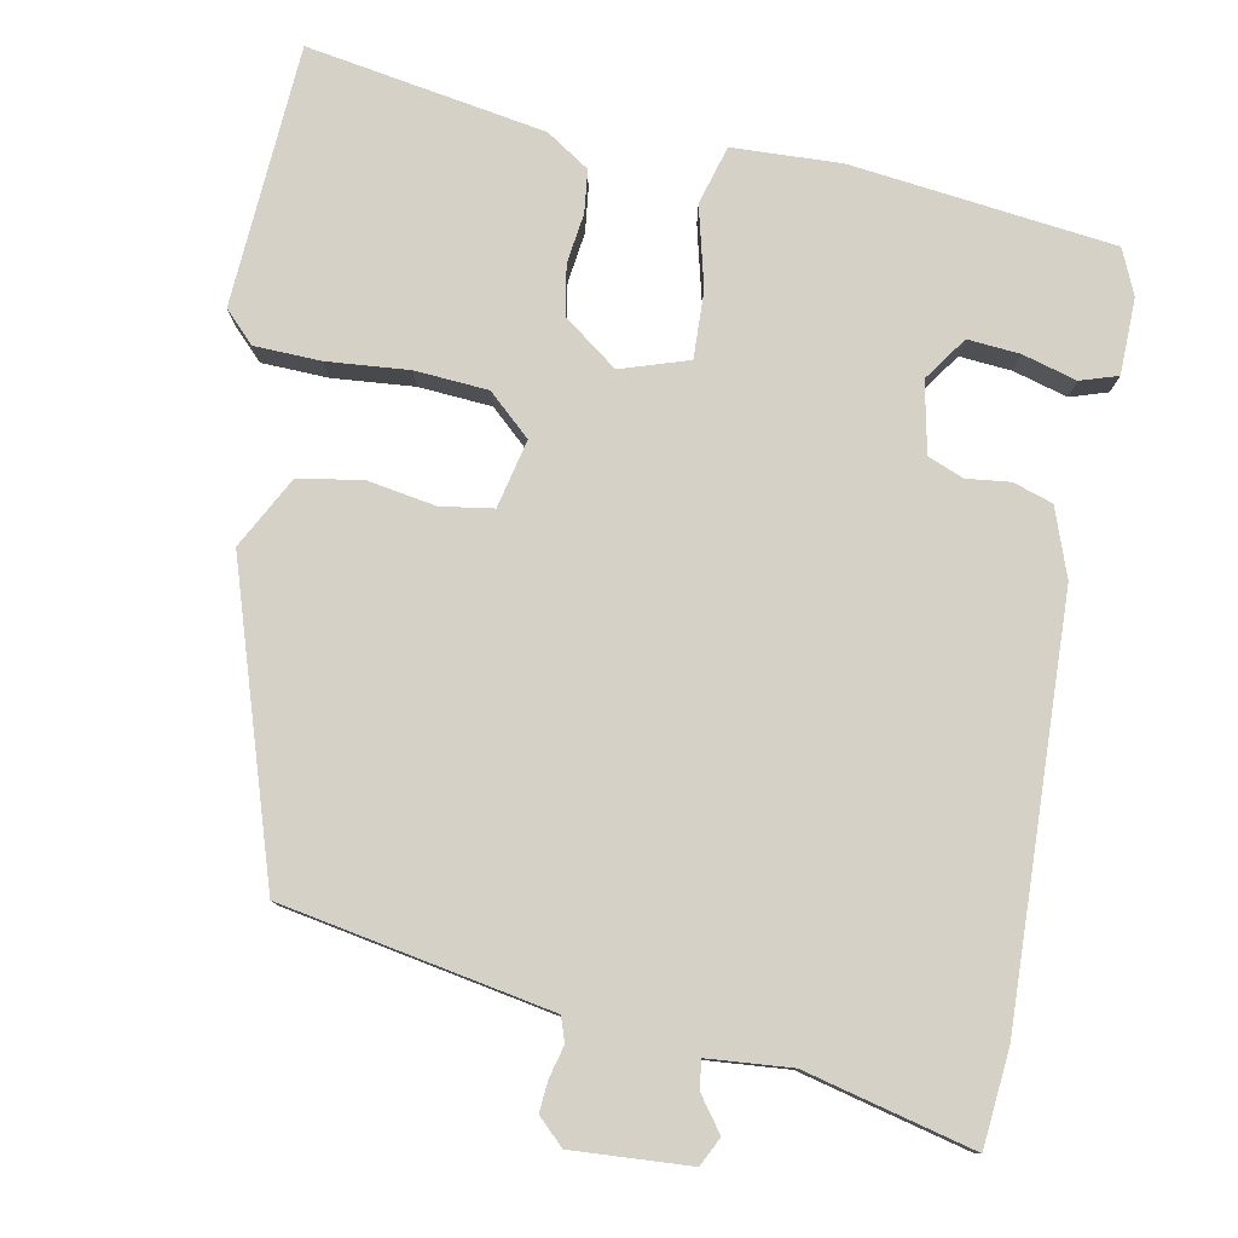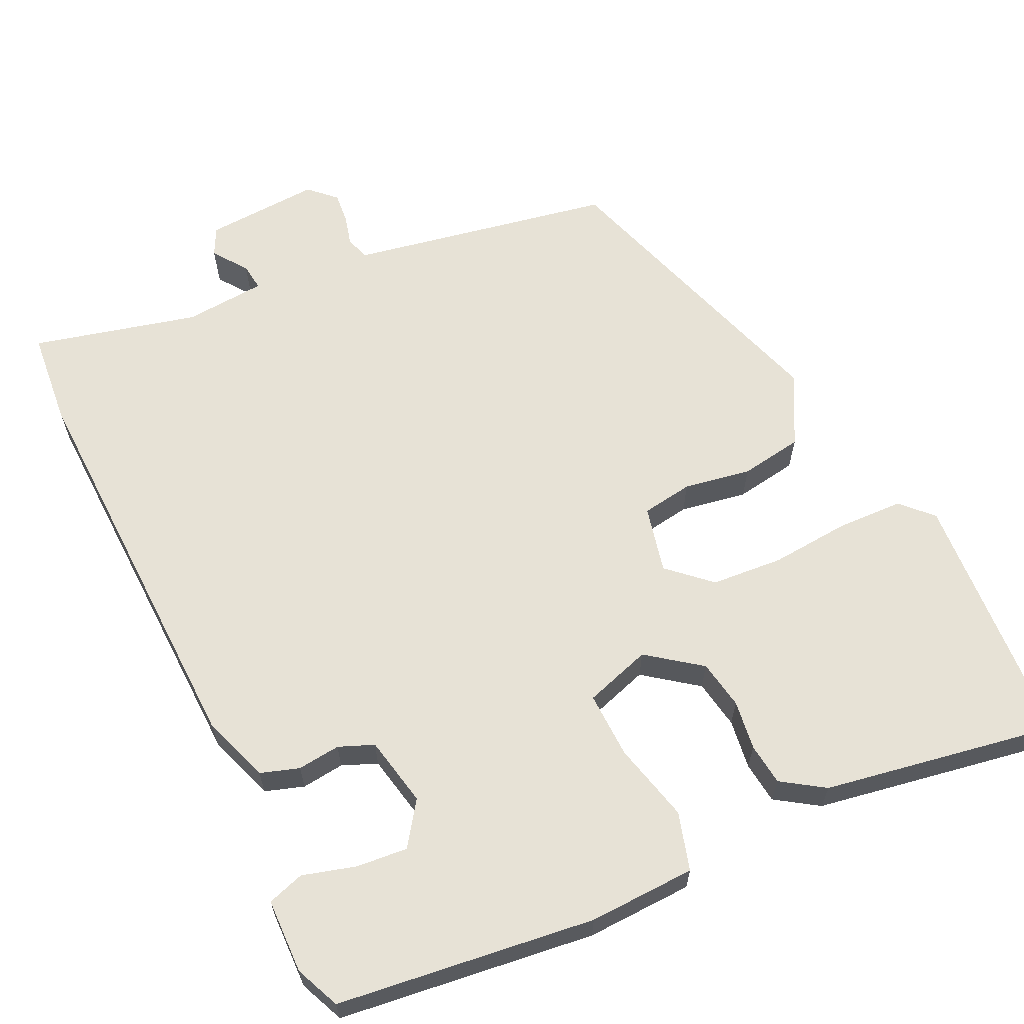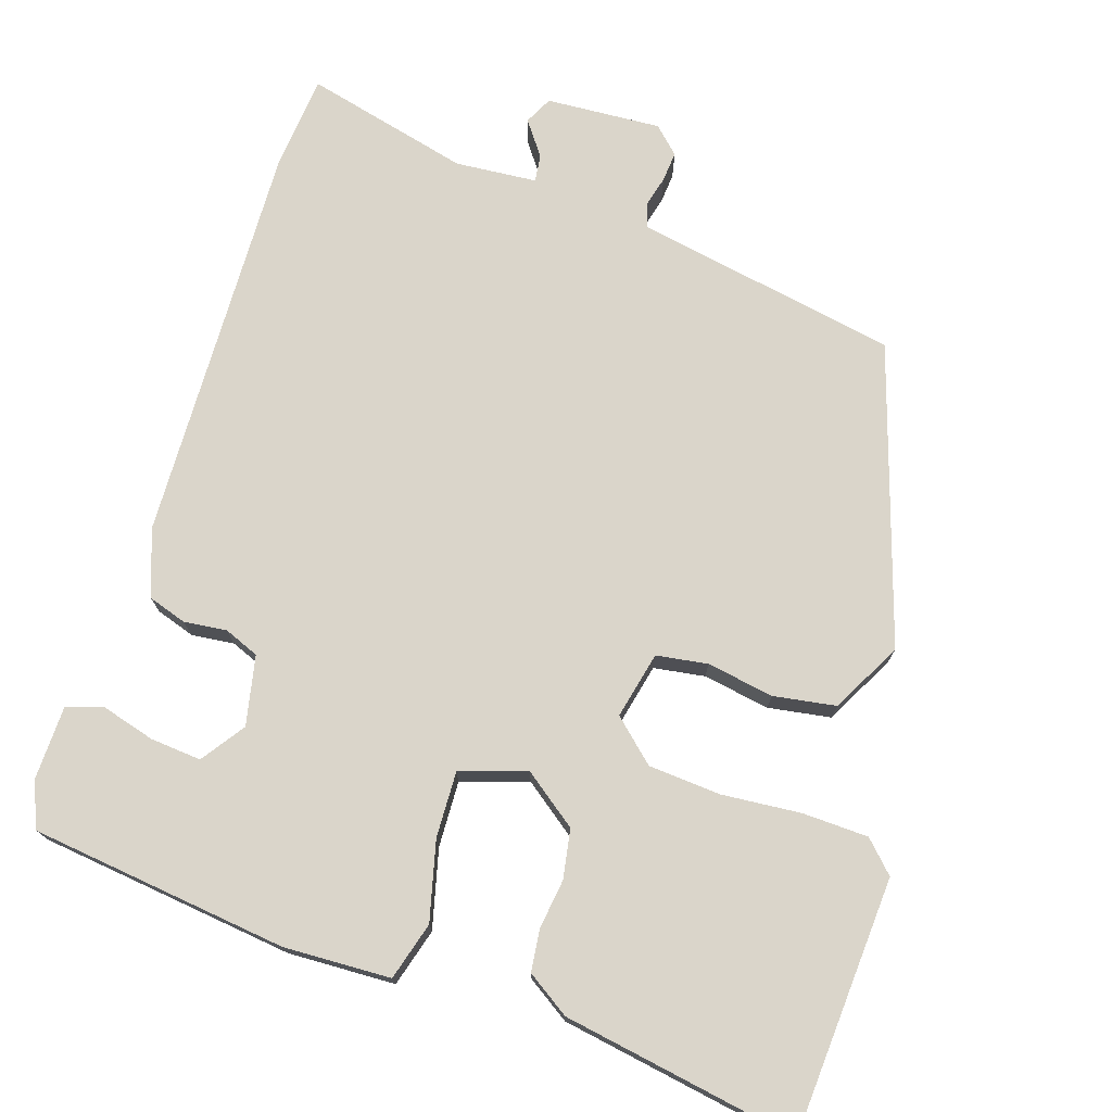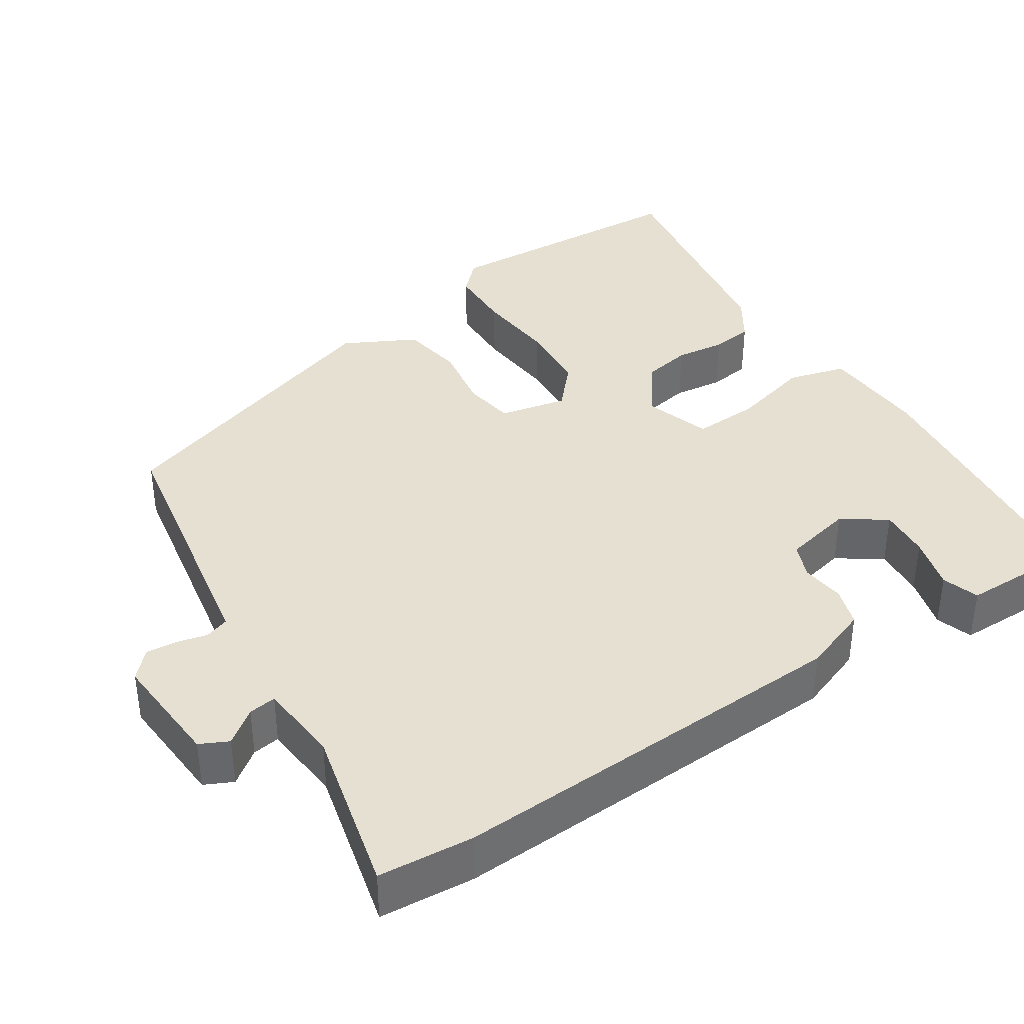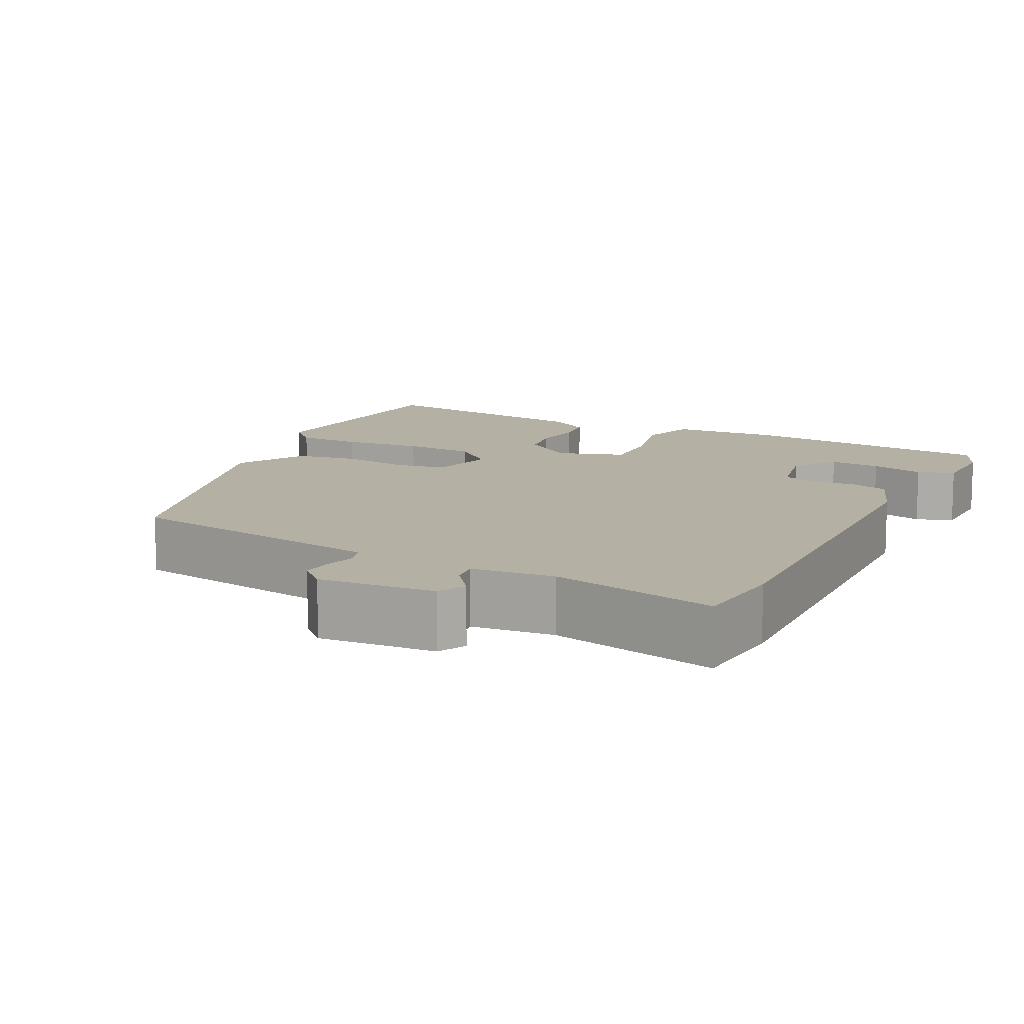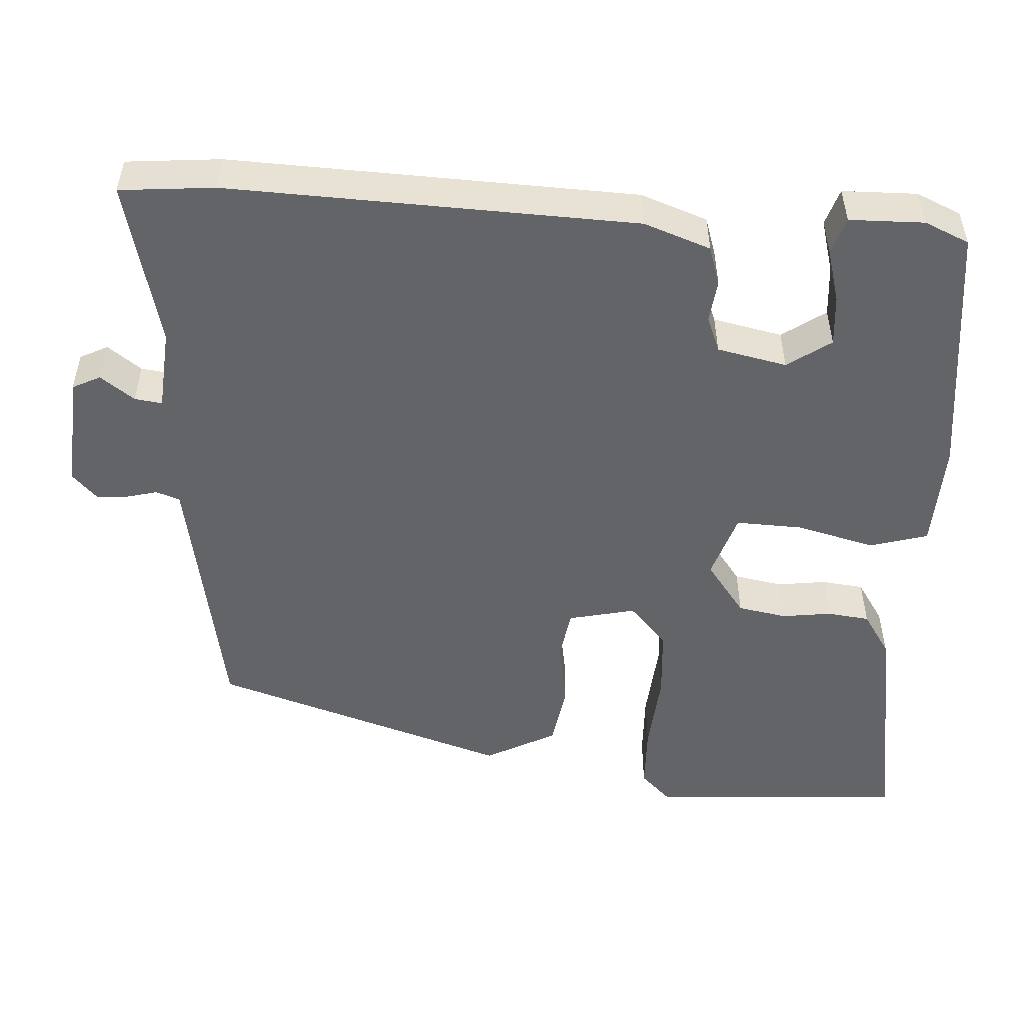
<metadata>
{"format":"obj","ext":"obj","renderer":"f3d","projection":"perspective","resolution":1024,"background":"white","views":[{"elev":79.0,"azim":11.4,"up":"+Y"},{"elev":63.0,"azim":155.3,"up":"+Y"},{"elev":74.2,"azim":-161.4,"up":"+Y"},{"elev":38.4,"azim":57.0,"up":"+Y"},{"elev":11.4,"azim":27.2,"up":"+Y"},{"elev":-51.1,"azim":87.0,"up":"+Y"}]}
</metadata>
<code>
v 0.475 0.07 -0.502
v 0.137 0.07 -0.539
v -0.003 0.07 -0.532
v -0.024 0.07 -0.456
v 0.003 0.07 -0.353
v 0.007 0.07 -0.266
v -0.08 0.07 -0.237
v -0.15 0.07 -0.288
v -0.162 0.07 -0.352
v -0.154 0.07 -0.417
v -0.161 0.07 -0.472
v -0.217 0.07 -0.508
v -0.525 0.07 -0.557
v -0.542 0.07 -0.22
v -0.503 0.07 -0.181
v -0.417 0.07 -0.179
v -0.312 0.07 -0.189
v -0.218 0.07 -0.183
v -0.163 0.07 -0.134
v -0.182 0.07 -0.046
v -0.249 0.07 -0.035
v -0.337 0.07 -0.049
v -0.419 0.07 -0.035
v -0.467 0.07 0.058
v -0.338 0.07 0.447
v -0.055 0.07 0.496
v 0.008 0.07 0.507
v 0.019 0.07 0.538
v 0.009 0.07 0.579
v 0.006 0.07 0.619
v 0.04 0.07 0.651
v 0.191 0.07 0.64
v 0.209 0.07 0.603
v 0.176 0.07 0.559
v 0.171 0.07 0.523
v 0.278 0.07 0.513
v 0.495 0.07 0.564
v 0.505 0.07 0.44
v 0.481 0.07 -0.092
v 0.449 0.07 -0.179
v 0.398 0.07 -0.195
v 0.342 0.07 -0.188
v 0.296 0.07 -0.206
v 0.276 0.07 -0.297
v 0.315 0.07 -0.354
v 0.382 0.07 -0.349
v 0.452 0.07 -0.33
v 0.5 0.07 -0.346
v 0.501 0.07 -0.444
v 0.475 0 -0.502
v 0.137 0 -0.539
v -0.003 0 -0.532
v -0.024 0 -0.456
v 0.003 0 -0.353
v 0.007 0 -0.266
v -0.08 0 -0.237
v -0.15 0 -0.288
v -0.162 0 -0.352
v -0.154 0 -0.417
v -0.161 0 -0.472
v -0.217 0 -0.508
v -0.525 0 -0.557
v -0.542 0 -0.22
v -0.503 0 -0.181
v -0.417 0 -0.179
v -0.312 0 -0.189
v -0.218 0 -0.183
v -0.163 0 -0.134
v -0.182 0 -0.046
v -0.249 0 -0.035
v -0.337 0 -0.049
v -0.419 0 -0.035
v -0.467 0 0.058
v -0.338 0 0.447
v -0.055 0 0.496
v 0.008 0 0.507
v 0.019 0 0.538
v 0.009 0 0.579
v 0.006 0 0.619
v 0.04 0 0.651
v 0.191 0 0.64
v 0.209 0 0.603
v 0.176 0 0.559
v 0.171 0 0.523
v 0.278 0 0.513
v 0.495 0 0.564
v 0.505 0 0.44
v 0.481 0 -0.092
v 0.449 0 -0.179
v 0.398 0 -0.195
v 0.342 0 -0.188
v 0.296 0 -0.206
v 0.276 0 -0.297
v 0.315 0 -0.354
v 0.382 0 -0.349
v 0.452 0 -0.33
v 0.5 0 -0.346
v 0.501 0 -0.444
f 46 47 48 49
f 45 46 49 1
f 39 40 41 42
f 39 42 43
f 36 37 38 39
f 35 36 39 43
f 31 32 33 34
f 31 34 35
f 28 29 30 31
f 28 31 35 43
f 23 24 25 26
f 21 22 23 26
f 20 21 26 27
f 19 20 27 28
f 14 15 16 17
f 14 17 18
f 13 14 18
f 12 13 18 19
f 9 10 11 12
f 8 9 12 19
f 2 3 4 5
f 45 1 2 5
f 44 45 5 6
f 7 8 19 28
f 28 43 44
f 6 7 28 44
f 98 97 96 95
f 50 98 95 94
f 91 90 89 88
f 92 91 88
f 88 87 86 85
f 92 88 85 84
f 83 82 81 80
f 84 83 80
f 80 79 78 77
f 92 84 80 77
f 75 74 73 72
f 75 72 71 70
f 76 75 70 69
f 77 76 69 68
f 66 65 64 63
f 67 66 63
f 67 63 62
f 68 67 62 61
f 61 60 59 58
f 68 61 58 57
f 54 53 52 51
f 54 51 50 94
f 55 54 94 93
f 77 68 57 56
f 93 92 77
f 93 77 56 55
f 1 50 51 2
f 2 51 52 3
f 3 52 53 4
f 4 53 54 5
f 5 54 55 6
f 6 55 56 7
f 7 56 57 8
f 8 57 58 9
f 9 58 59 10
f 10 59 60 11
f 11 60 61 12
f 12 61 62 13
f 13 62 63 14
f 14 63 64 15
f 15 64 65 16
f 16 65 66 17
f 17 66 67 18
f 18 67 68 19
f 19 68 69 20
f 20 69 70 21
f 21 70 71 22
f 22 71 72 23
f 23 72 73 24
f 24 73 74 25
f 25 74 75 26
f 26 75 76 27
f 27 76 77 28
f 28 77 78 29
f 29 78 79 30
f 30 79 80 31
f 31 80 81 32
f 32 81 82 33
f 33 82 83 34
f 34 83 84 35
f 35 84 85 36
f 36 85 86 37
f 37 86 87 38
f 38 87 88 39
f 39 88 89 40
f 40 89 90 41
f 41 90 91 42
f 42 91 92 43
f 43 92 93 44
f 44 93 94 45
f 45 94 95 46
f 46 95 96 47
f 47 96 97 48
f 48 97 98 49
f 49 98 50 1

</code>
